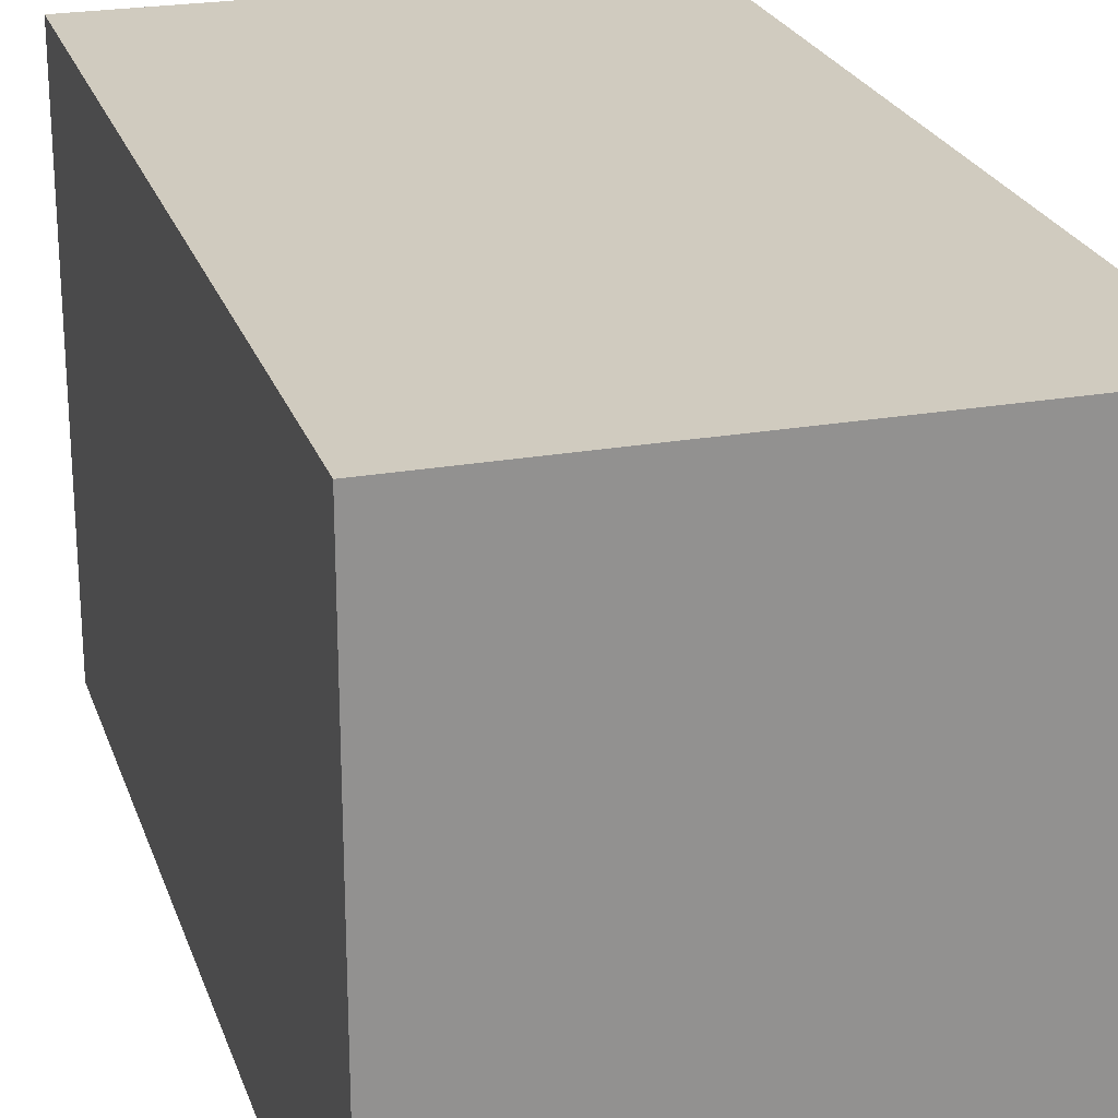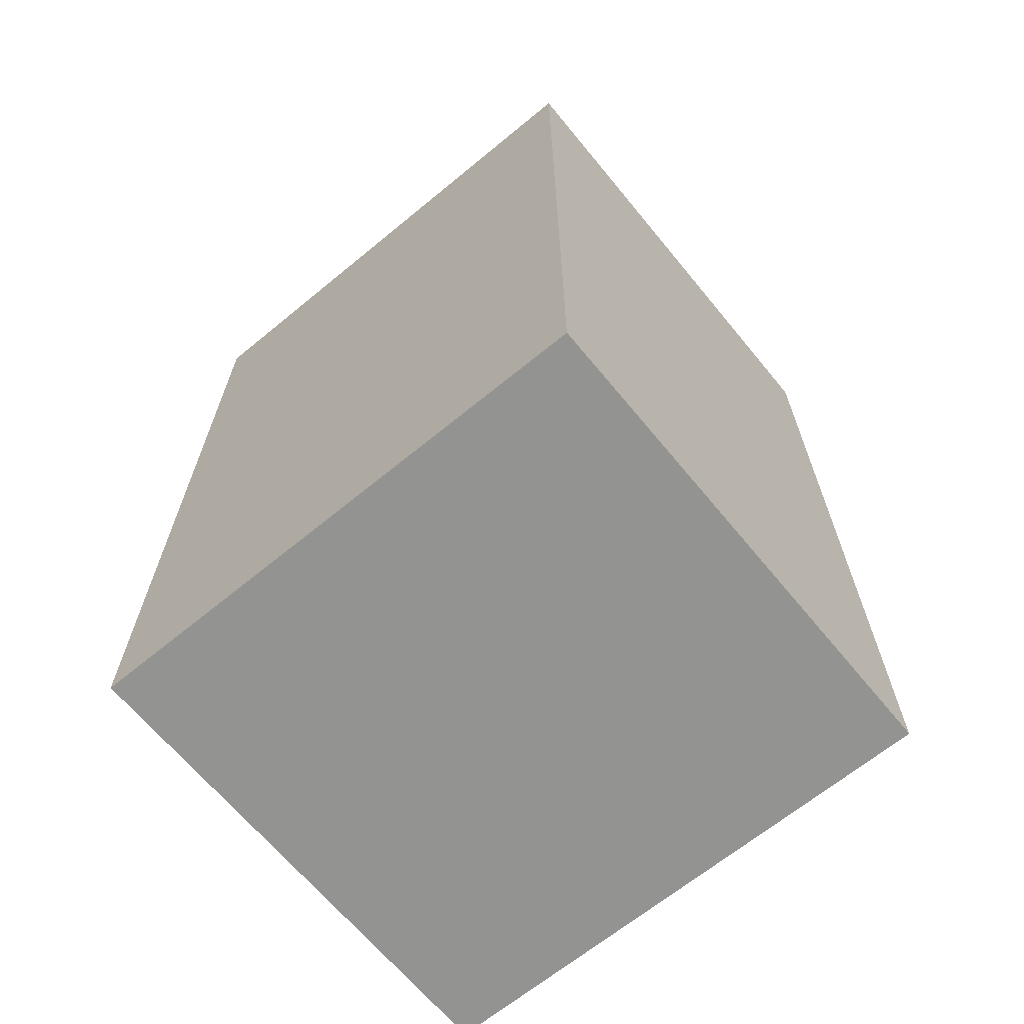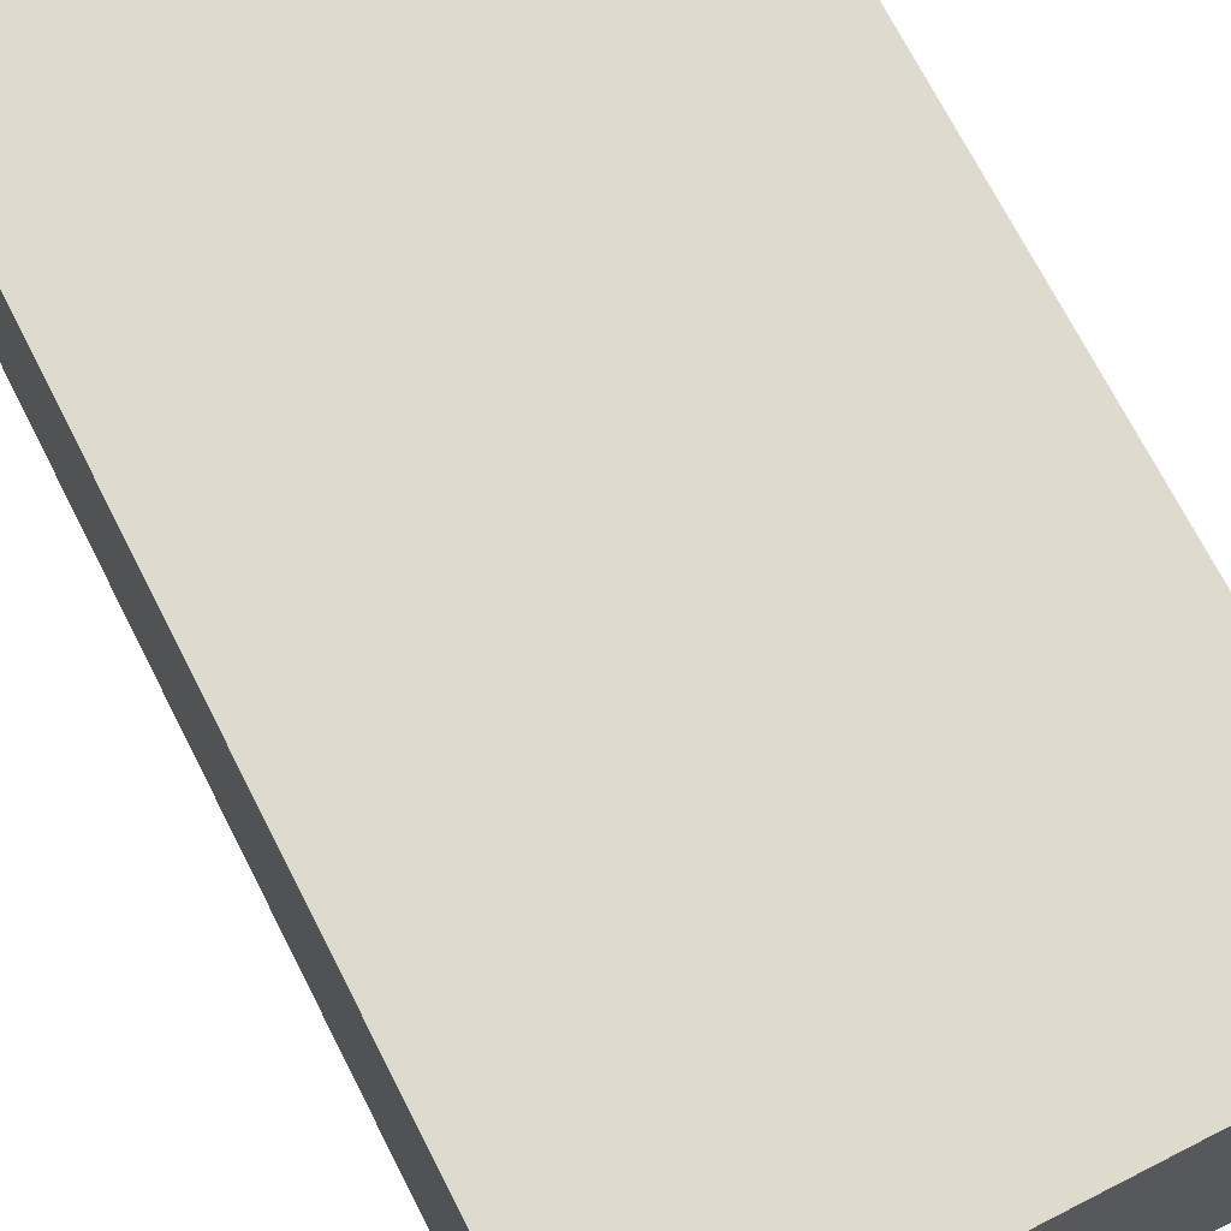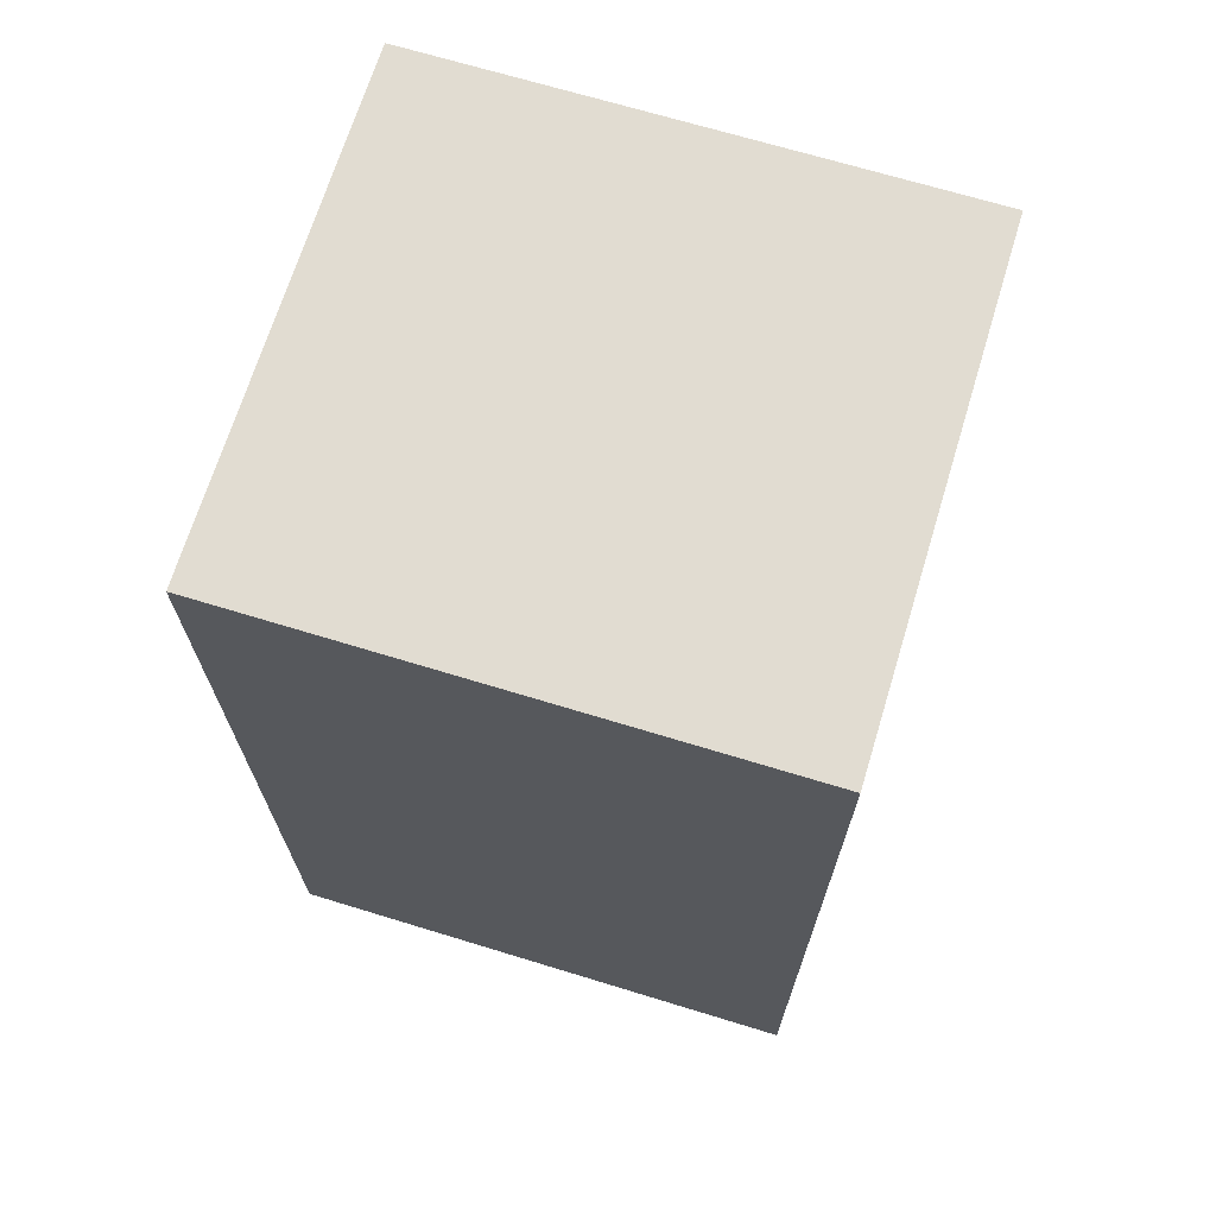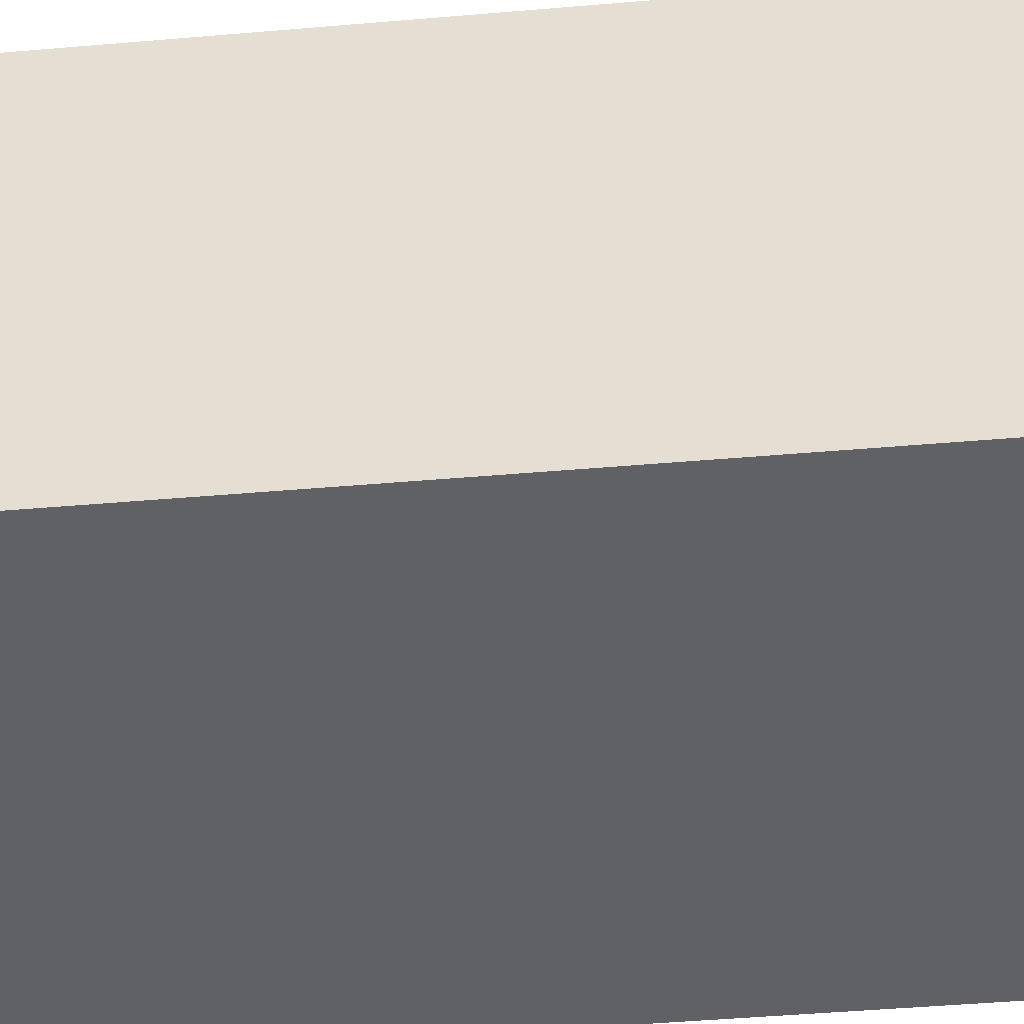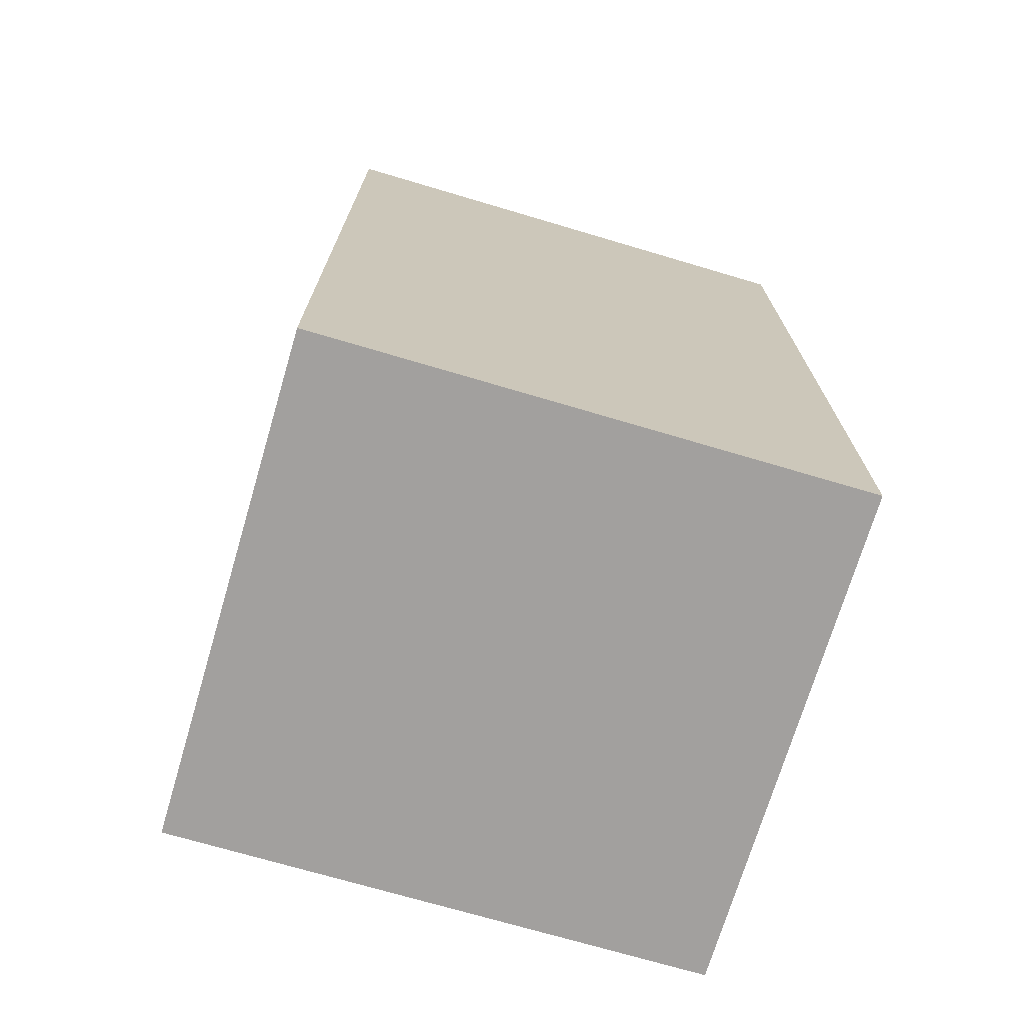
<metadata>
{"format":"obj","ext":"obj","renderer":"f3d","projection":"perspective","resolution":1024,"background":"white","views":[{"elev":23.7,"azim":163.5,"up":"+Y"},{"elev":-66.6,"azim":129.5,"up":"+Z"},{"elev":71.3,"azim":153.0,"up":"+Y"},{"elev":69.1,"azim":-73.0,"up":"+Z"},{"elev":-50.2,"azim":95.3,"up":"+Y"},{"elev":-71.9,"azim":-106.5,"up":"+Z"}]}
</metadata>
<code>
v 2.187 1.272 10.57
v 2.187 2.392 10.57
v 2.187 1.272 8.65
v 2.187 2.392 8.65
v 3.24 1.272 10.57
v 3.24 2.392 10.57
v 3.24 1.272 8.65
v 3.24 2.392 8.65
f 2 3 1
f 4 7 3
f 8 5 7
f 6 1 5
f 7 1 3
f 4 6 8
f 2 4 3
f 4 8 7
f 8 6 5
f 6 2 1
f 7 5 1
f 4 2 6

</code>
